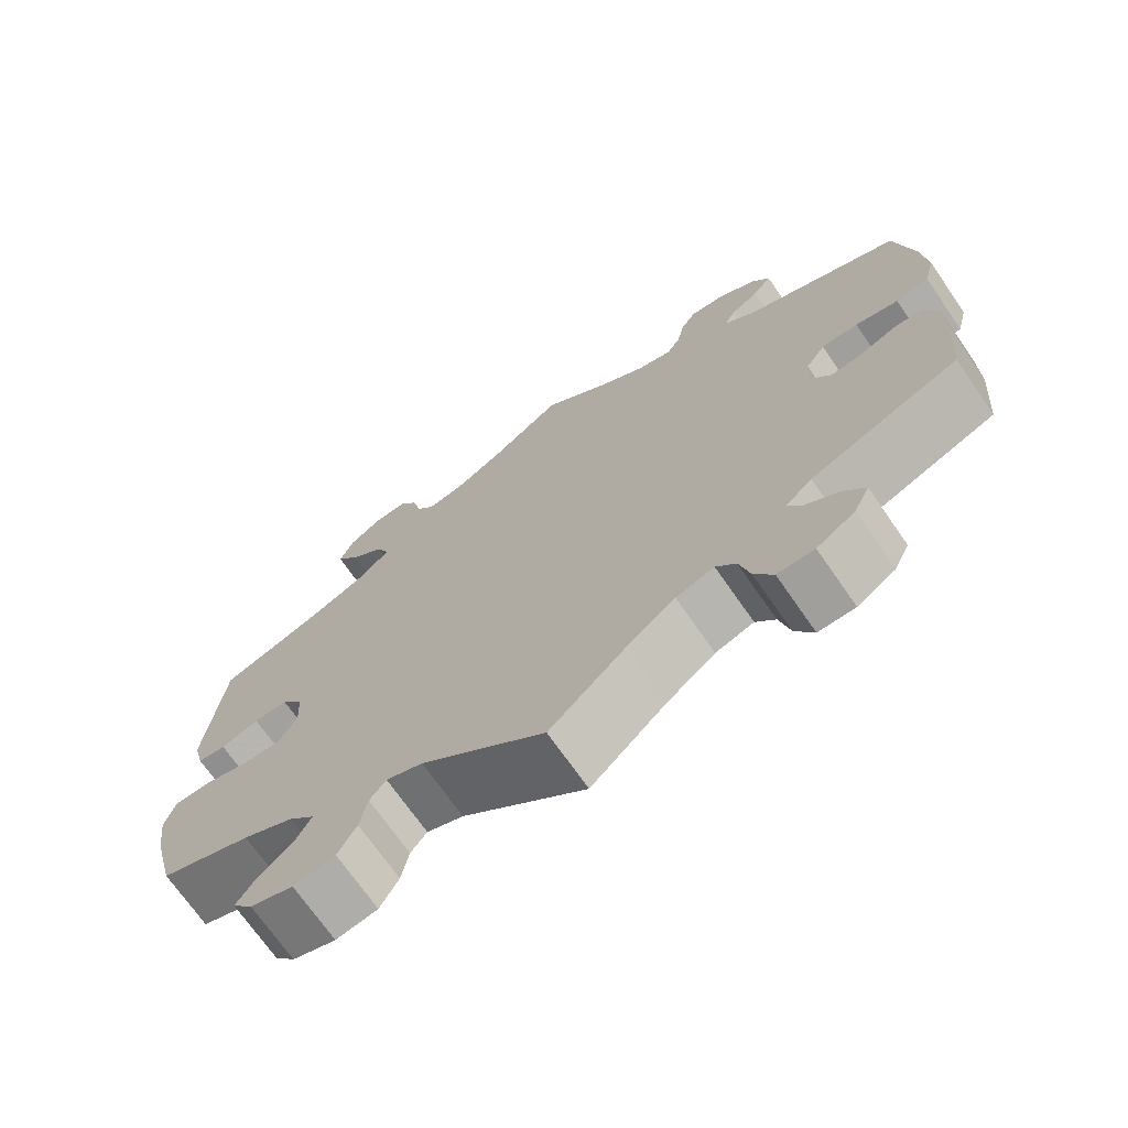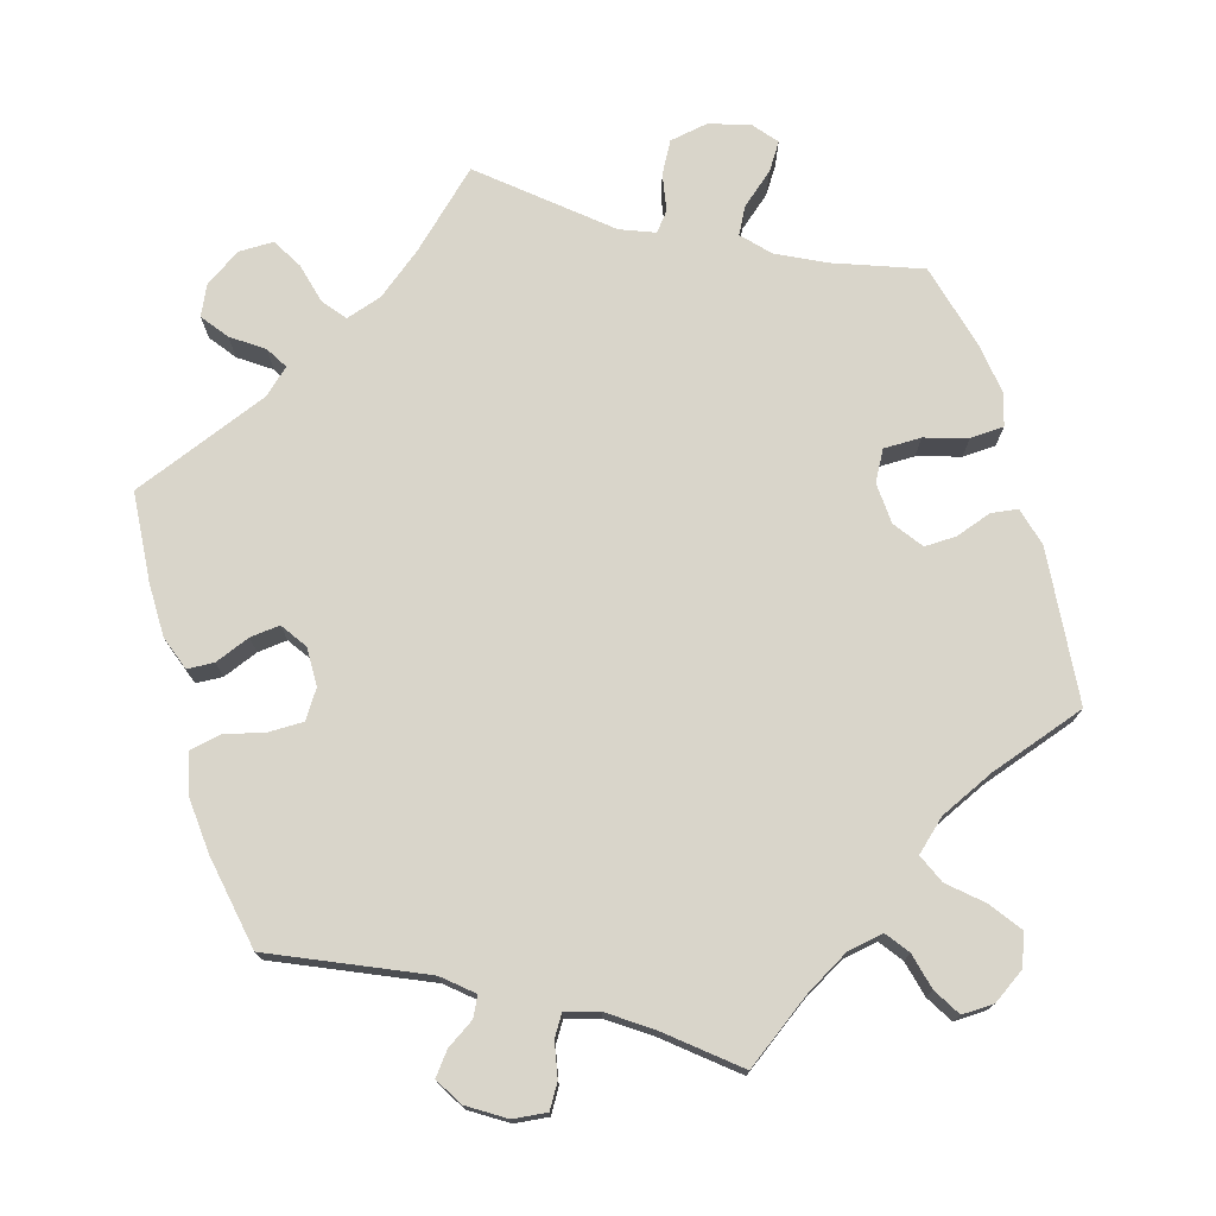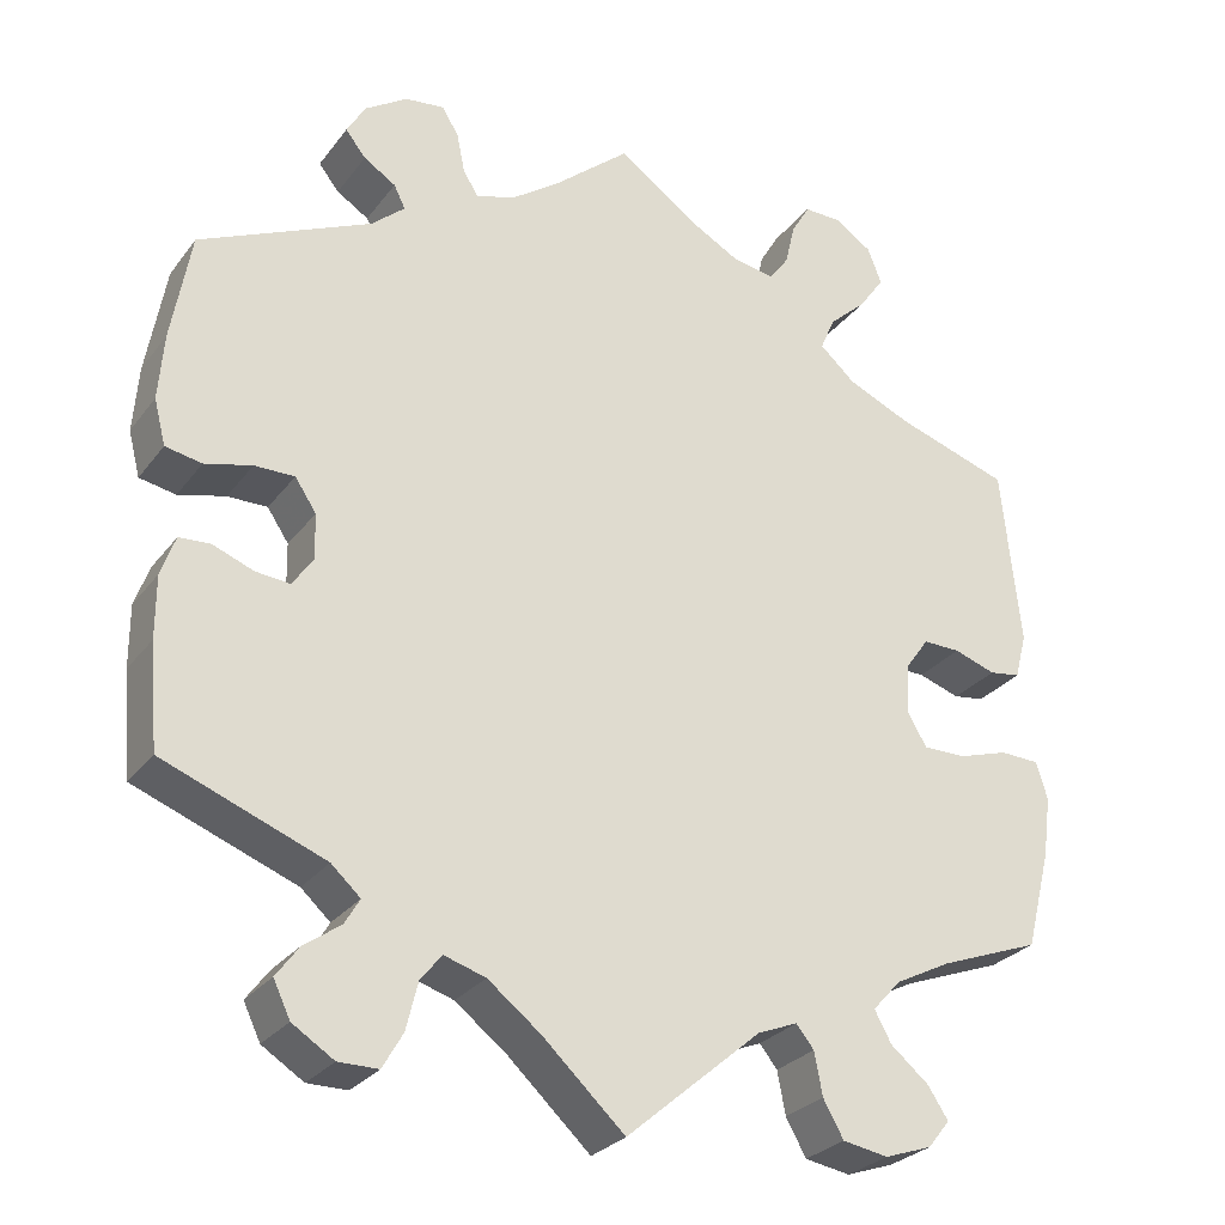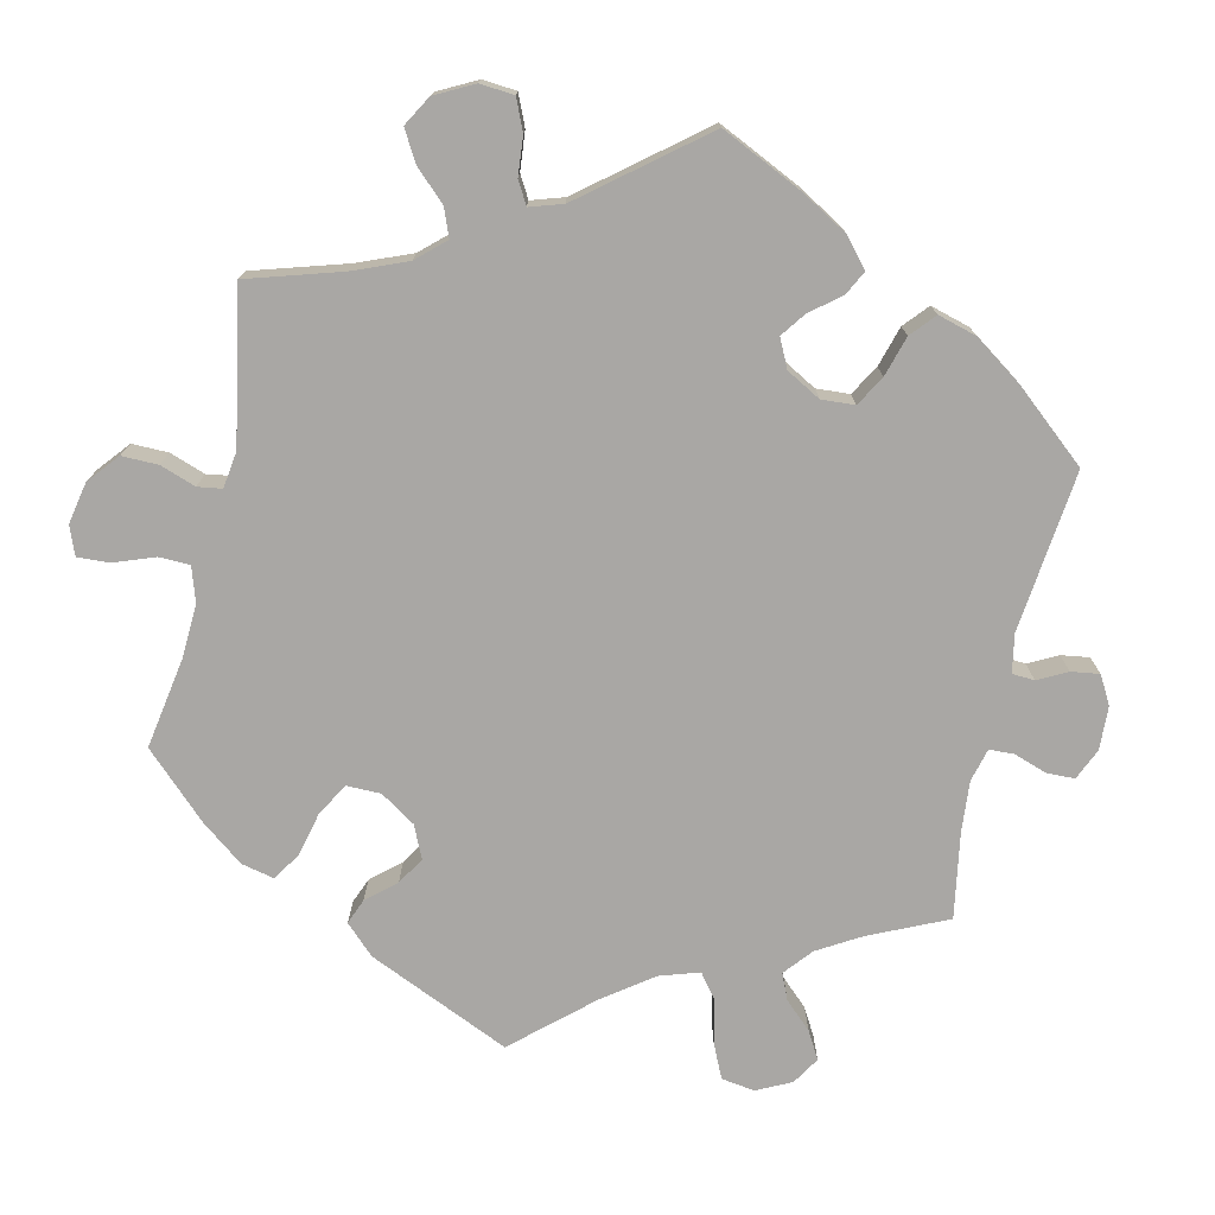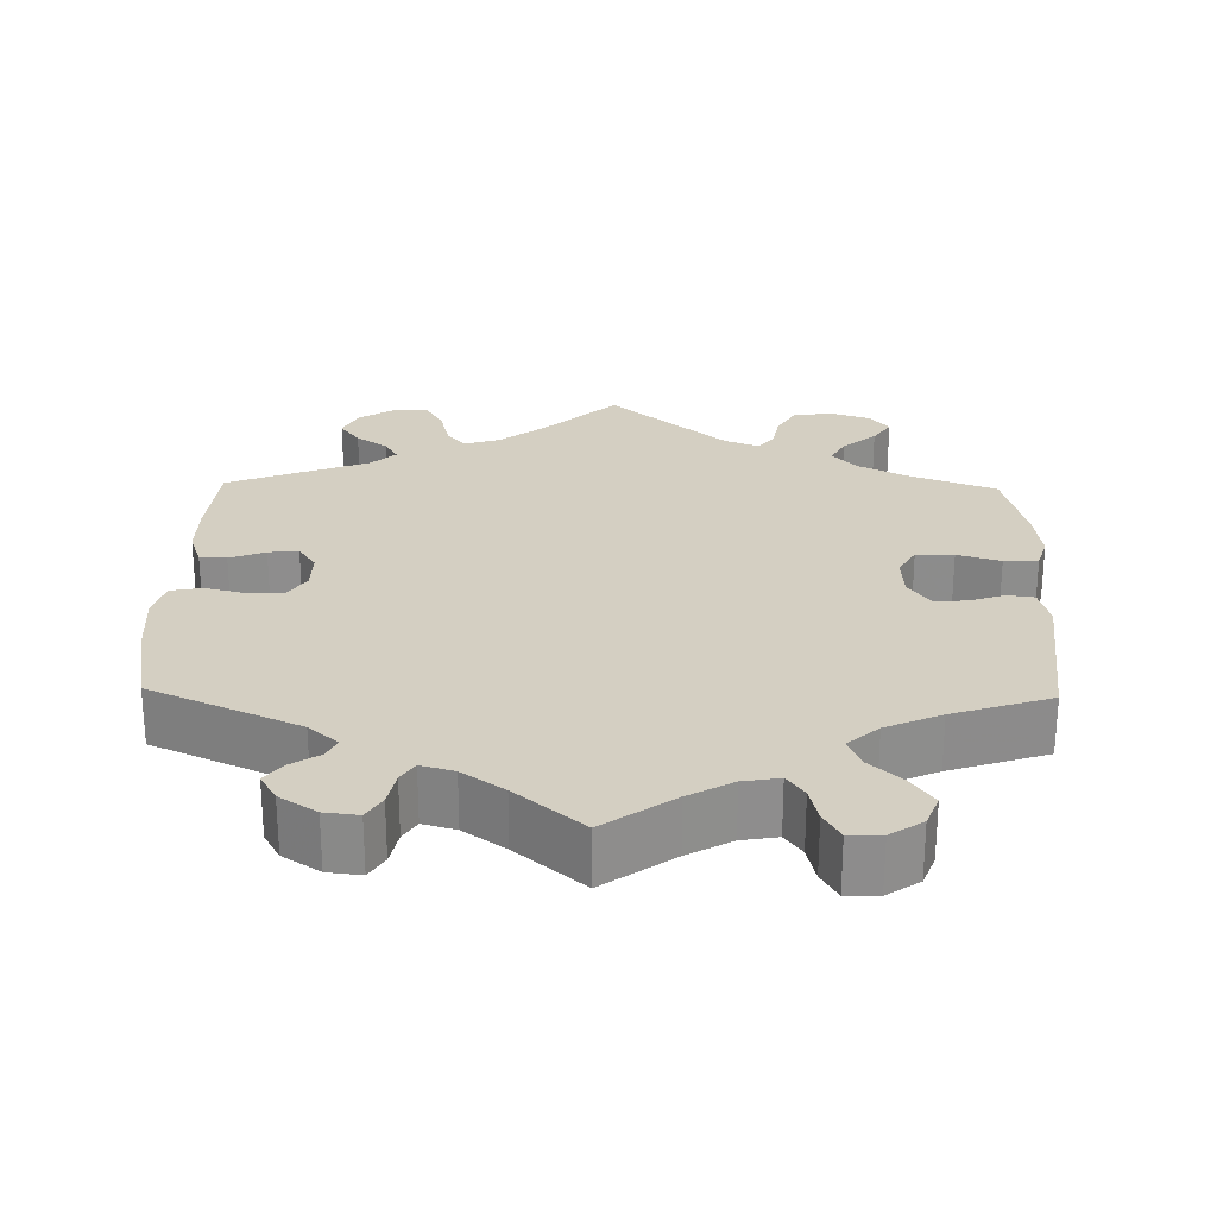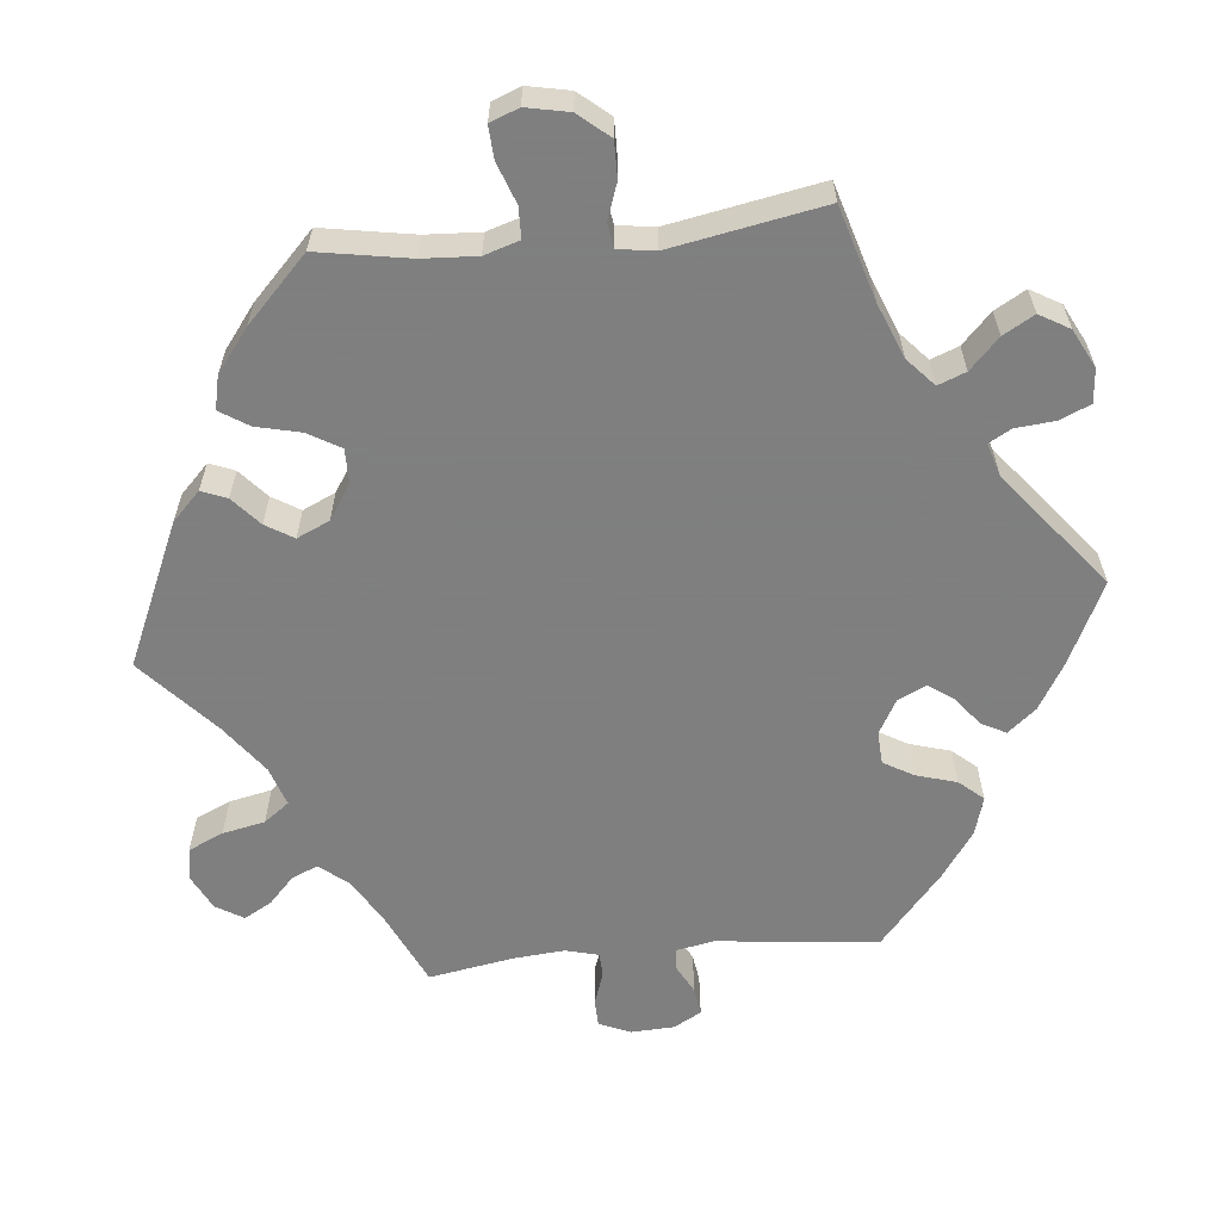
<metadata>
{"format":"obj","ext":"obj","renderer":"f3d","projection":"perspective","resolution":1024,"background":"white","views":[{"elev":-71.2,"azim":-145.2,"up":"+Z"},{"elev":74.5,"azim":-16.6,"up":"+Y"},{"elev":-27.6,"azim":-29.1,"up":"+Z"},{"elev":-74.7,"azim":-132.8,"up":"+Y"},{"elev":25.7,"azim":1.2,"up":"+Y"},{"elev":-59.9,"azim":155.6,"up":"+Y"}]}
</metadata>
<code>
v 0.521 0.07 0.088
v 0.508 0.07 0.037
v 0.473 0.07 0.032
v 0.426 0.07 0.048
v 0.384 0.07 0.049
v 0.357 0.07 0.011
v 0.354 0.07 -0.043
v 0.376 0.07 -0.082
v 0.425 0.07 -0.082
v 0.481 0.07 -0.065
v 0.525 0.07 -0.067
v 0.538 0.07 -0.109
v 0.529 0.07 -0.177
v 0.501 0.07 -0.288
v 0.388 0.07 -0.33
v 0.325 0.07 -0.362
v 0.293 0.07 -0.397
v 0.312 0.07 -0.432
v 0.355 0.07 -0.468
v 0.378 0.07 -0.503
v 0.353 0.07 -0.534
v 0.3 0.07 -0.552
v 0.249 0.07 -0.543
v 0.226 0.07 -0.502
v 0.217 0.07 -0.454
v 0.197 0.07 -0.429
v 0.152 0.07 -0.447
v 0 0.07 -0.577
v -0.093 0.07 -0.49
v -0.152 0.07 -0.444
v -0.199 0.07 -0.429
v -0.223 0.07 -0.459
v -0.236 0.07 -0.512
v -0.259 0.07 -0.552
v -0.304 0.07 -0.552
v -0.351 0.07 -0.522
v -0.37 0.07 -0.482
v -0.344 0.07 -0.447
v -0.303 0.07 -0.418
v -0.286 0.07 -0.389
v -0.319 0.07 -0.359
v -0.501 0.07 -0.288
v -0.511 0.07 -0.171
v -0.511 0.07 -0.101
v -0.495 0.07 -0.056
v -0.46 0.07 -0.054
v -0.414 0.07 -0.072
v -0.375 0.07 -0.076
v -0.352 0.07 -0.042
v -0.353 0.07 0.009
v -0.377 0.07 0.045
v -0.422 0.07 0.045
v -0.475 0.07 0.032
v -0.516 0.07 0.04
v -0.529 0.07 0.091
v -0.523 0.07 0.166
v -0.501 0.07 0.289
v -0.308 0.07 0.375
v -0.27 0.07 0.408
v -0.283 0.07 0.434
v -0.319 0.07 0.457
v -0.342 0.07 0.486
v -0.321 0.07 0.522
v -0.273 0.07 0.553
v -0.229 0.07 0.558
v -0.21 0.07 0.527
v -0.201 0.07 0.482
v -0.184 0.07 0.455
v -0.141 0.07 0.467
v -0.087 0.07 0.505
v 0 0.07 0.578
v 0.09 0.07 0.514
v 0.147 0.07 0.482
v 0.194 0.07 0.474
v 0.216 0.07 0.504
v 0.227 0.07 0.551
v 0.248 0.07 0.587
v 0.29 0.07 0.586
v 0.332 0.07 0.558
v 0.348 0.07 0.517
v 0.319 0.07 0.476
v 0.277 0.07 0.438
v 0.261 0.07 0.4
v 0.301 0.07 0.364
v 0.373 0.07 0.332
v 0.5 0.07 0.29
v 0.521 0 0.088
v 0.508 0 0.037
v 0.473 0 0.032
v 0.426 0 0.048
v 0.384 0 0.049
v 0.357 0 0.011
v 0.354 0 -0.043
v 0.376 0 -0.082
v 0.425 0 -0.082
v 0.481 0 -0.065
v 0.525 0 -0.067
v 0.538 0 -0.109
v 0.529 0 -0.177
v 0.501 0 -0.288
v 0.388 0 -0.33
v 0.325 0 -0.362
v 0.293 0 -0.397
v 0.312 0 -0.432
v 0.355 0 -0.468
v 0.378 0 -0.503
v 0.353 0 -0.534
v 0.3 0 -0.552
v 0.249 0 -0.543
v 0.226 0 -0.502
v 0.217 0 -0.454
v 0.197 0 -0.429
v 0.152 0 -0.447
v 0 0 -0.577
v -0.093 0 -0.49
v -0.152 0 -0.444
v -0.199 0 -0.429
v -0.223 0 -0.459
v -0.236 0 -0.512
v -0.259 0 -0.552
v -0.304 0 -0.552
v -0.351 0 -0.522
v -0.37 0 -0.482
v -0.344 0 -0.447
v -0.303 0 -0.418
v -0.286 0 -0.389
v -0.319 0 -0.359
v -0.501 0 -0.288
v -0.511 0 -0.171
v -0.511 0 -0.101
v -0.495 0 -0.056
v -0.46 0 -0.054
v -0.414 0 -0.072
v -0.375 0 -0.076
v -0.352 0 -0.042
v -0.353 0 0.009
v -0.377 0 0.045
v -0.422 0 0.045
v -0.475 0 0.032
v -0.516 0 0.04
v -0.529 0 0.091
v -0.523 0 0.166
v -0.501 0 0.289
v -0.308 0 0.375
v -0.27 0 0.408
v -0.283 0 0.434
v -0.319 0 0.457
v -0.342 0 0.486
v -0.321 0 0.522
v -0.273 0 0.553
v -0.229 0 0.558
v -0.21 0 0.527
v -0.201 0 0.482
v -0.184 0 0.455
v -0.141 0 0.467
v -0.087 0 0.505
v 0 0 0.578
v 0.09 0 0.514
v 0.147 0 0.482
v 0.194 0 0.474
v 0.216 0 0.504
v 0.227 0 0.551
v 0.248 0 0.587
v 0.29 0 0.586
v 0.332 0 0.558
v 0.348 0 0.517
v 0.319 0 0.476
v 0.277 0 0.438
v 0.261 0 0.4
v 0.301 0 0.364
v 0.373 0 0.332
v 0.5 0 0.29
f 85 86 1 2
f 84 85 2 3
f 83 84 3 4
f 79 80 81 82
f 77 78 79 82
f 75 76 77 82
f 74 75 82 83
f 73 74 83 4
f 70 71 72
f 69 70 72 73
f 68 69 73 4
f 64 65 66 67
f 64 67 68
f 63 64 68
f 60 61 62 63
f 59 60 63 68
f 58 59 68 4
f 52 53 54 55
f 51 52 55 56
f 44 45 46 47
f 44 47 48
f 41 42 43 44
f 40 41 44 48
f 36 37 38 39
f 36 39 40
f 35 36 40
f 32 33 34 35
f 31 32 35 40
f 30 31 40 48
f 27 28 29
f 26 27 29 30
f 22 23 24 25
f 22 25 26
f 21 22 26
f 18 19 20 21
f 17 18 21 26
f 16 17 26 30
f 12 13 14 15
f 9 10 11 12
f 8 9 12 15
f 7 8 15 16
f 57 58 4 5
f 51 56 57 5
f 50 51 5 6
f 49 50 6 7
f 30 48 49
f 7 16 30 49
f 88 87 172 171
f 89 88 171 170
f 90 89 170 169
f 168 167 166 165
f 168 165 164 163
f 168 163 162 161
f 169 168 161 160
f 90 169 160 159
f 158 157 156
f 159 158 156 155
f 90 159 155 154
f 153 152 151 150
f 154 153 150
f 154 150 149
f 149 148 147 146
f 154 149 146 145
f 90 154 145 144
f 141 140 139 138
f 142 141 138 137
f 133 132 131 130
f 134 133 130
f 130 129 128 127
f 134 130 127 126
f 125 124 123 122
f 126 125 122
f 126 122 121
f 121 120 119 118
f 126 121 118 117
f 134 126 117 116
f 115 114 113
f 116 115 113 112
f 111 110 109 108
f 112 111 108
f 112 108 107
f 107 106 105 104
f 112 107 104 103
f 116 112 103 102
f 101 100 99 98
f 98 97 96 95
f 101 98 95 94
f 102 101 94 93
f 91 90 144 143
f 91 143 142 137
f 92 91 137 136
f 93 92 136 135
f 135 134 116
f 135 116 102 93
f 1 87 88 2
f 2 88 89 3
f 3 89 90 4
f 4 90 91 5
f 5 91 92 6
f 6 92 93 7
f 7 93 94 8
f 8 94 95 9
f 9 95 96 10
f 10 96 97 11
f 11 97 98 12
f 12 98 99 13
f 13 99 100 14
f 14 100 101 15
f 15 101 102 16
f 16 102 103 17
f 17 103 104 18
f 18 104 105 19
f 19 105 106 20
f 20 106 107 21
f 21 107 108 22
f 22 108 109 23
f 23 109 110 24
f 24 110 111 25
f 25 111 112 26
f 26 112 113 27
f 27 113 114 28
f 28 114 115 29
f 29 115 116 30
f 30 116 117 31
f 31 117 118 32
f 32 118 119 33
f 33 119 120 34
f 34 120 121 35
f 35 121 122 36
f 36 122 123 37
f 37 123 124 38
f 38 124 125 39
f 39 125 126 40
f 40 126 127 41
f 41 127 128 42
f 42 128 129 43
f 43 129 130 44
f 44 130 131 45
f 45 131 132 46
f 46 132 133 47
f 47 133 134 48
f 48 134 135 49
f 49 135 136 50
f 50 136 137 51
f 51 137 138 52
f 52 138 139 53
f 53 139 140 54
f 54 140 141 55
f 55 141 142 56
f 56 142 143 57
f 57 143 144 58
f 58 144 145 59
f 59 145 146 60
f 60 146 147 61
f 61 147 148 62
f 62 148 149 63
f 63 149 150 64
f 64 150 151 65
f 65 151 152 66
f 66 152 153 67
f 67 153 154 68
f 68 154 155 69
f 69 155 156 70
f 70 156 157 71
f 71 157 158 72
f 72 158 159 73
f 73 159 160 74
f 74 160 161 75
f 75 161 162 76
f 76 162 163 77
f 77 163 164 78
f 78 164 165 79
f 79 165 166 80
f 80 166 167 81
f 81 167 168 82
f 82 168 169 83
f 83 169 170 84
f 84 170 171 85
f 85 171 172 86
f 86 172 87 1

</code>
